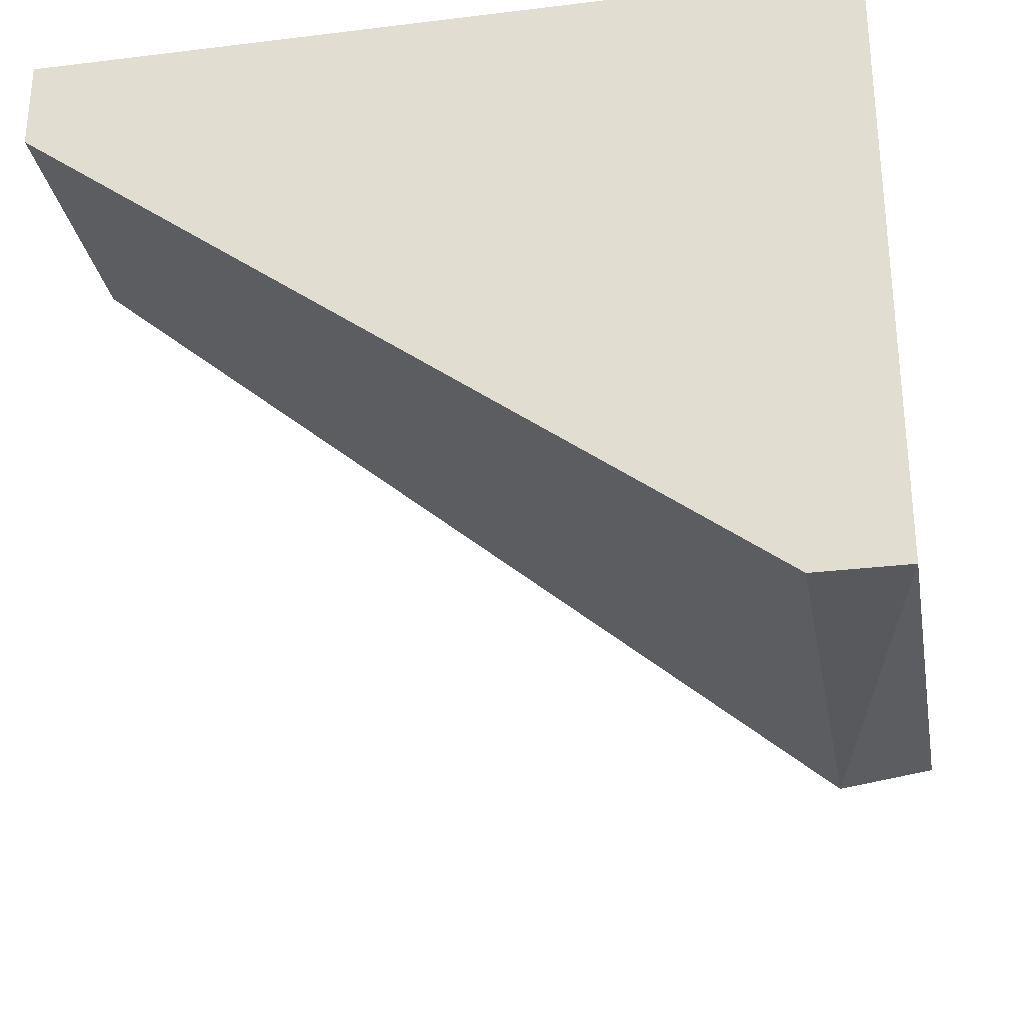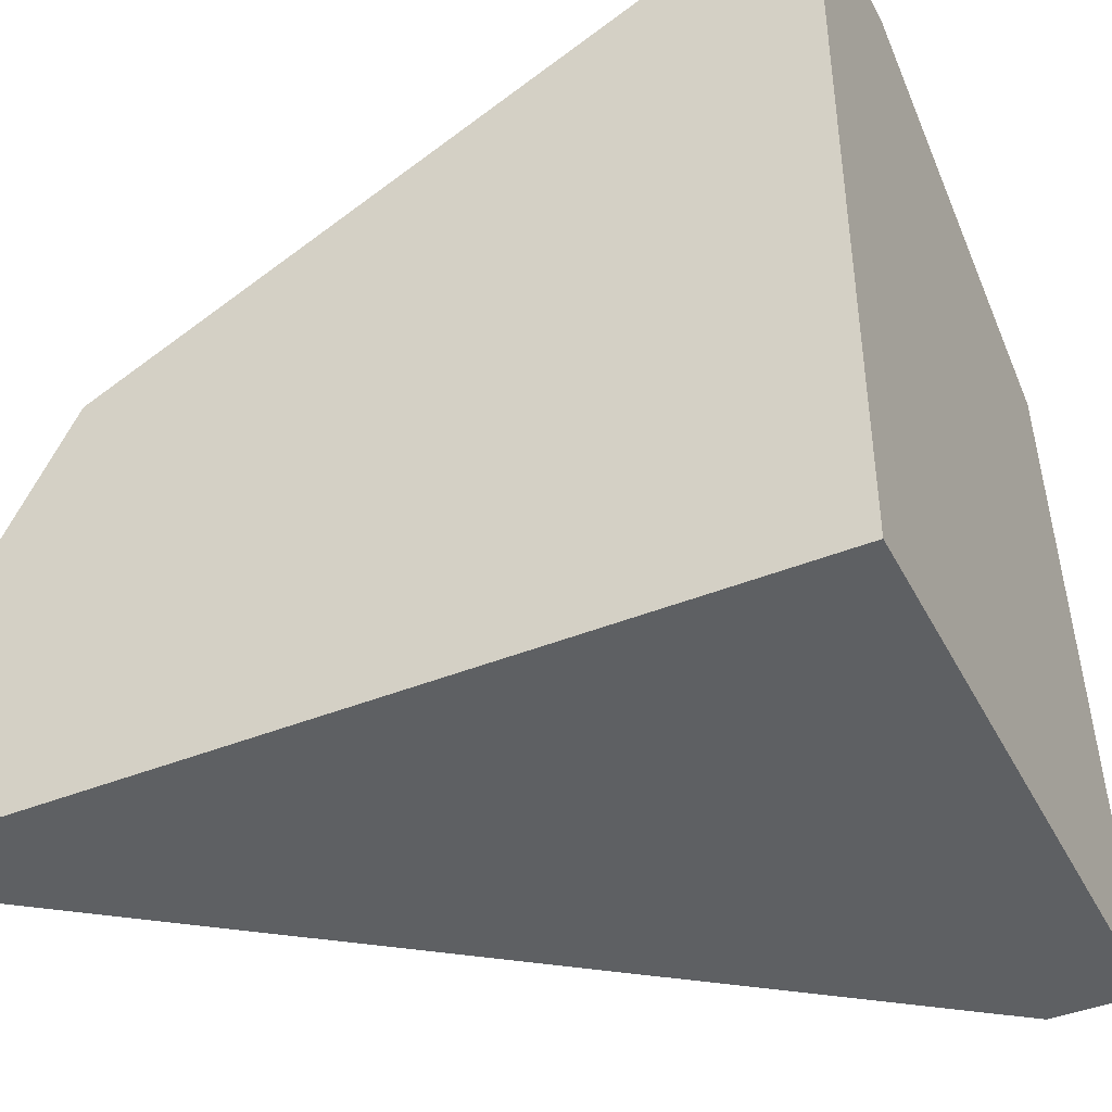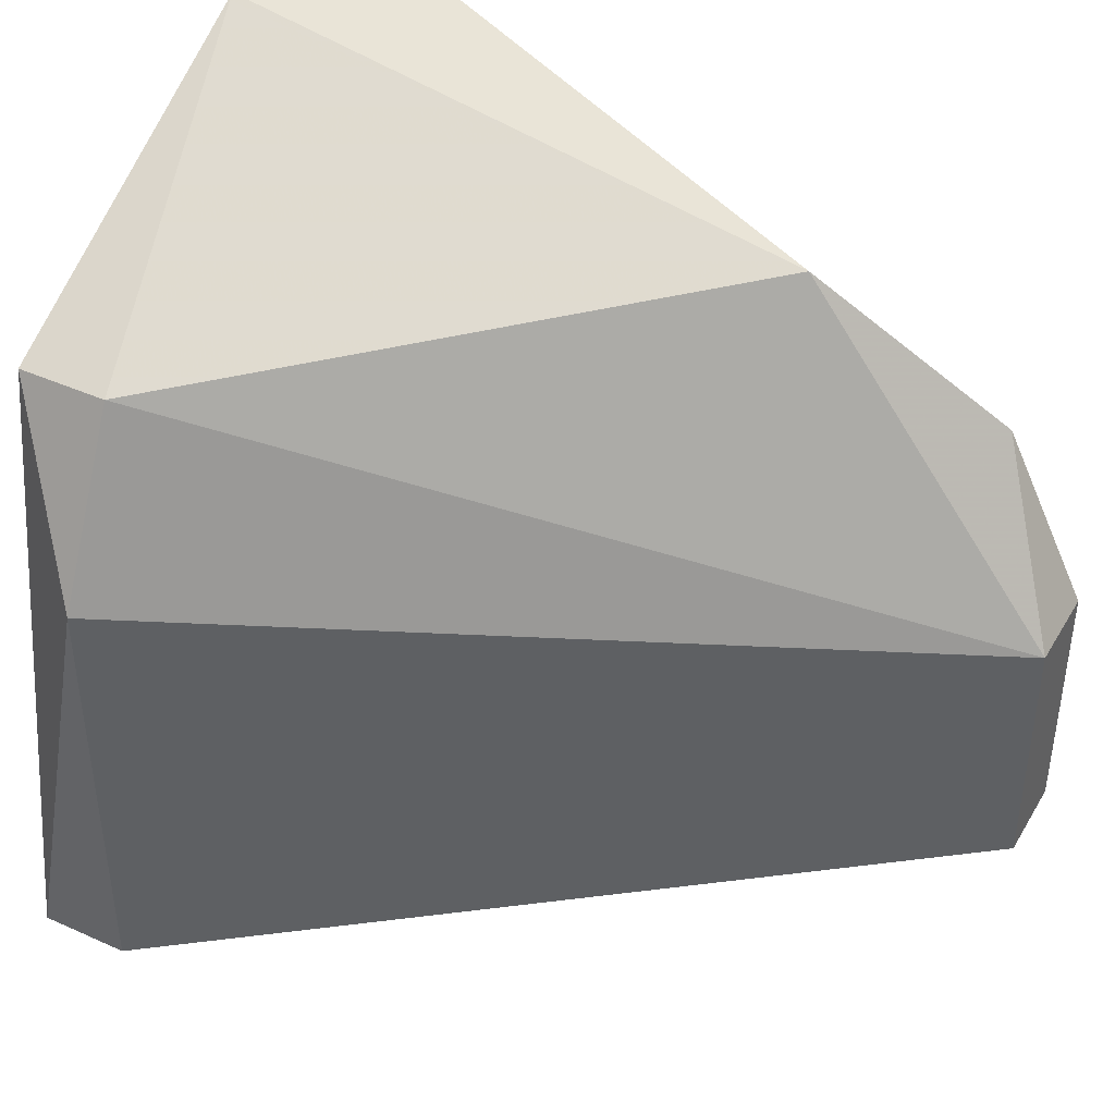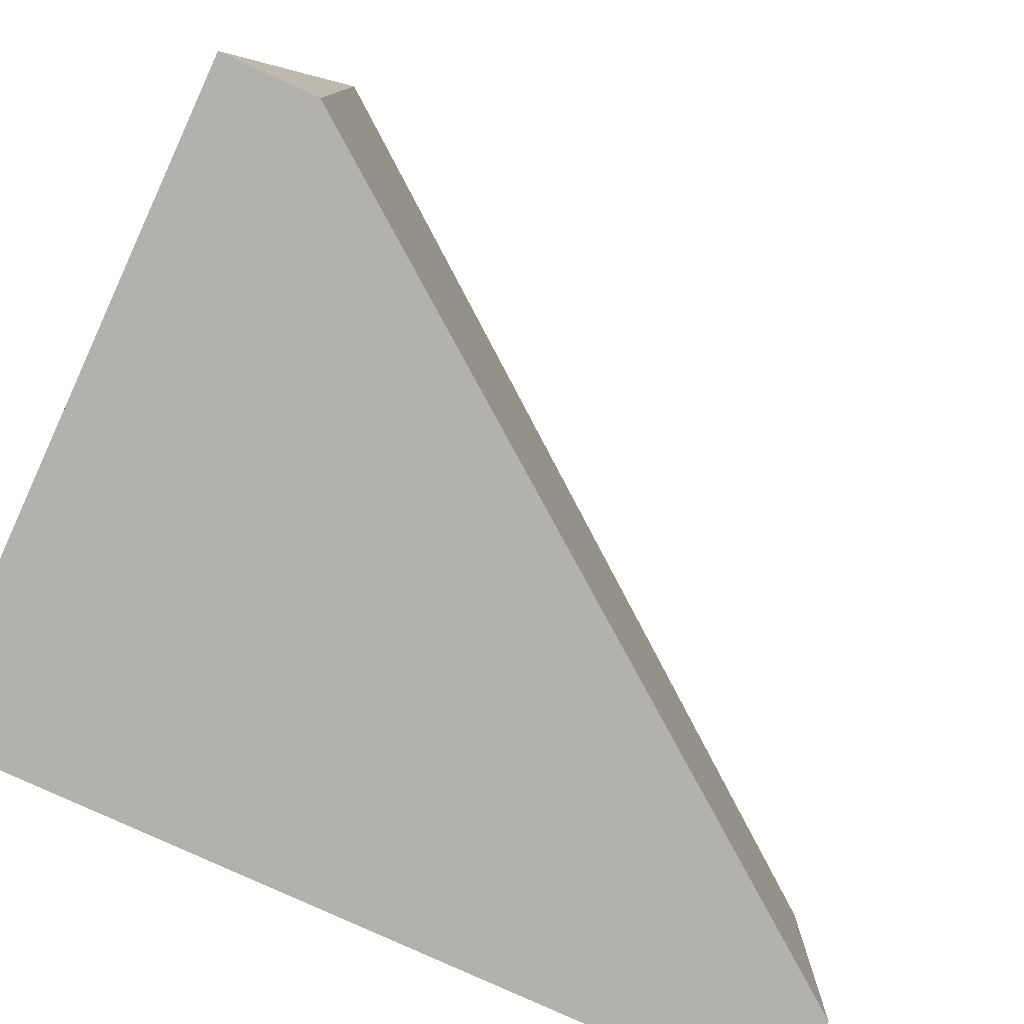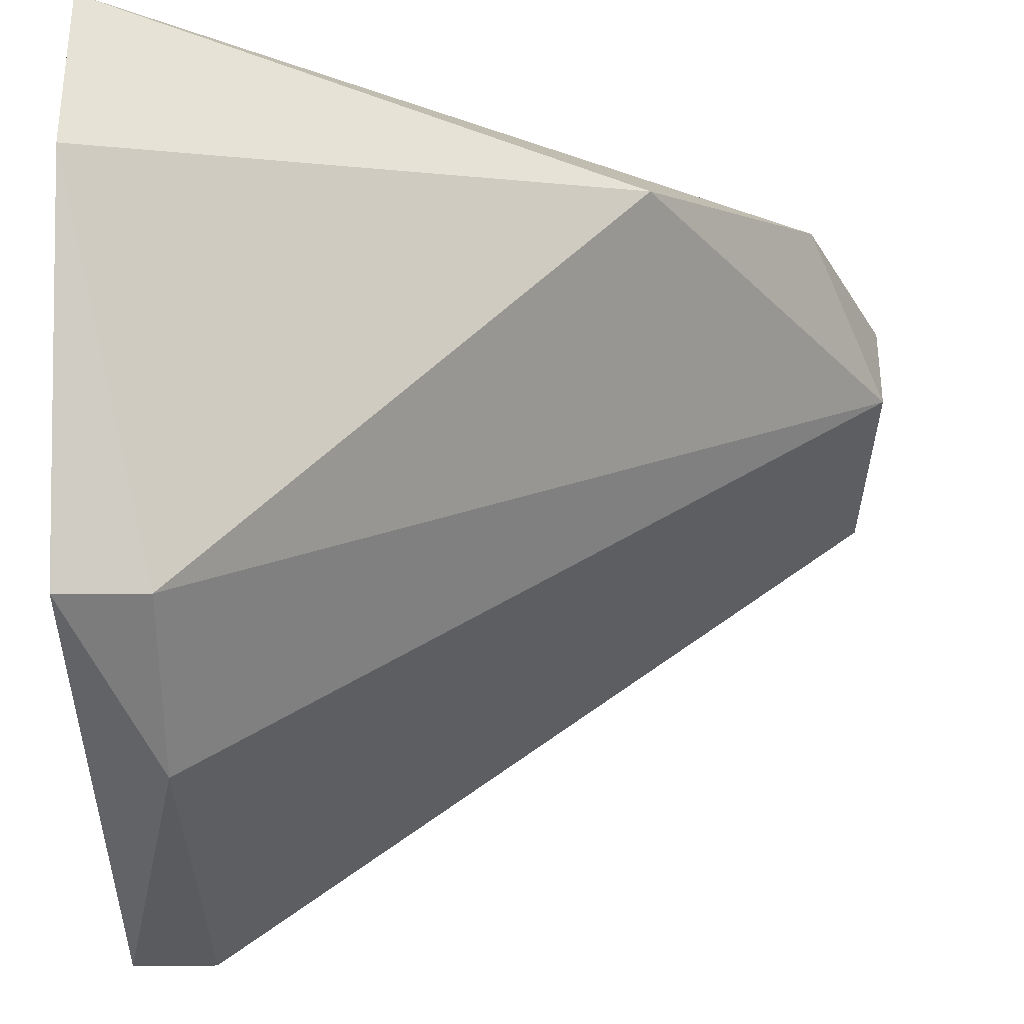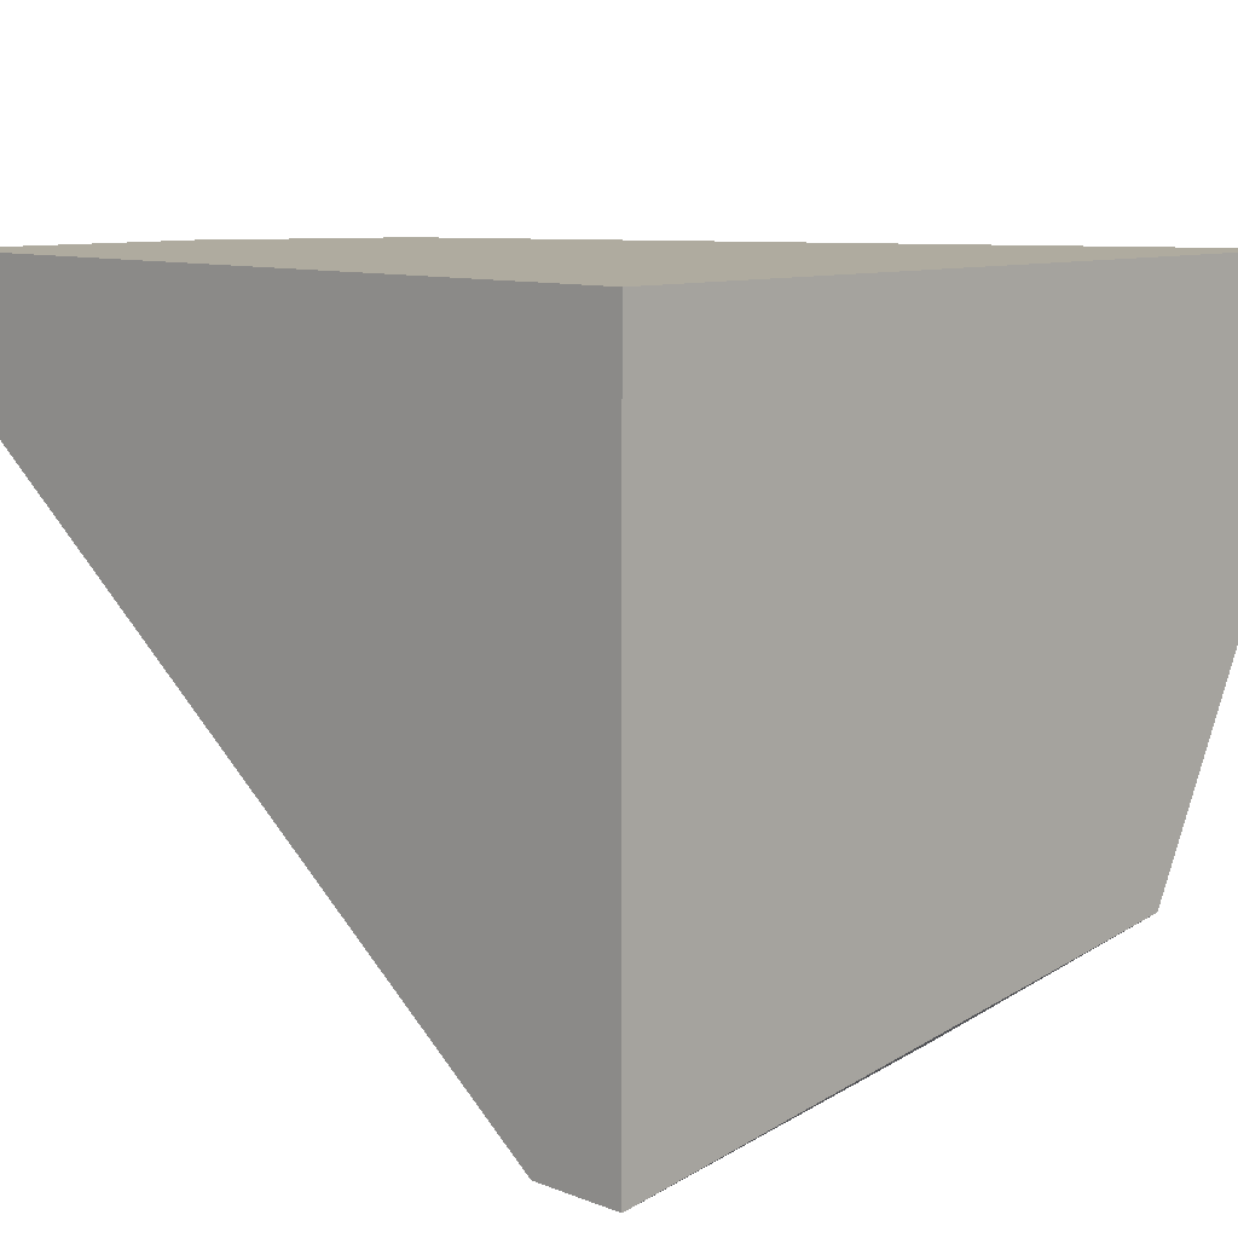
<metadata>
{"format":"obj","ext":"obj","renderer":"f3d","projection":"perspective","resolution":1024,"background":"white","views":[{"elev":-29.6,"azim":-169.8,"up":"+Y"},{"elev":-42.5,"azim":-154.2,"up":"+Z"},{"elev":42.3,"azim":28.3,"up":"+Z"},{"elev":-79.3,"azim":-24.6,"up":"+Z"},{"elev":57.8,"azim":-0.2,"up":"+Z"},{"elev":9.6,"azim":-135.2,"up":"+Y"}]}
</metadata>
<code>
v -0.6665 0.4127 1.016
v -0.3808 0.4762 0.8255
v -0.4126 0.4762 0.8889
v -0.6348 0.254 0.8889
v -0.6665 0.4762 0.7302
v -0.6665 0.254 0.7302
v -0.3808 0.4444 0.7302
v -0.6665 0.4762 1.016
v -0.4761 0.4444 0.9524
v -0.3808 0.4444 0.8255
v -0.6665 0.2858 0.9524
v -0.6348 0.254 0.7302
v -0.6348 0.2858 0.9524
v -0.3808 0.4762 0.7302
f 7 5 14
f 3 2 5
f 1 5 6
f 6 5 7
f 5 1 8
f 3 5 8
f 8 1 9
f 3 8 9
f 2 3 10
f 7 2 10
f 4 7 10
f 3 9 10
f 6 4 11
f 1 6 11
f 4 6 12
f 7 4 12
f 6 7 12
f 9 1 13
f 4 10 13
f 10 9 13
f 11 4 13
f 1 11 13
f 5 2 14
f 2 7 14

</code>
